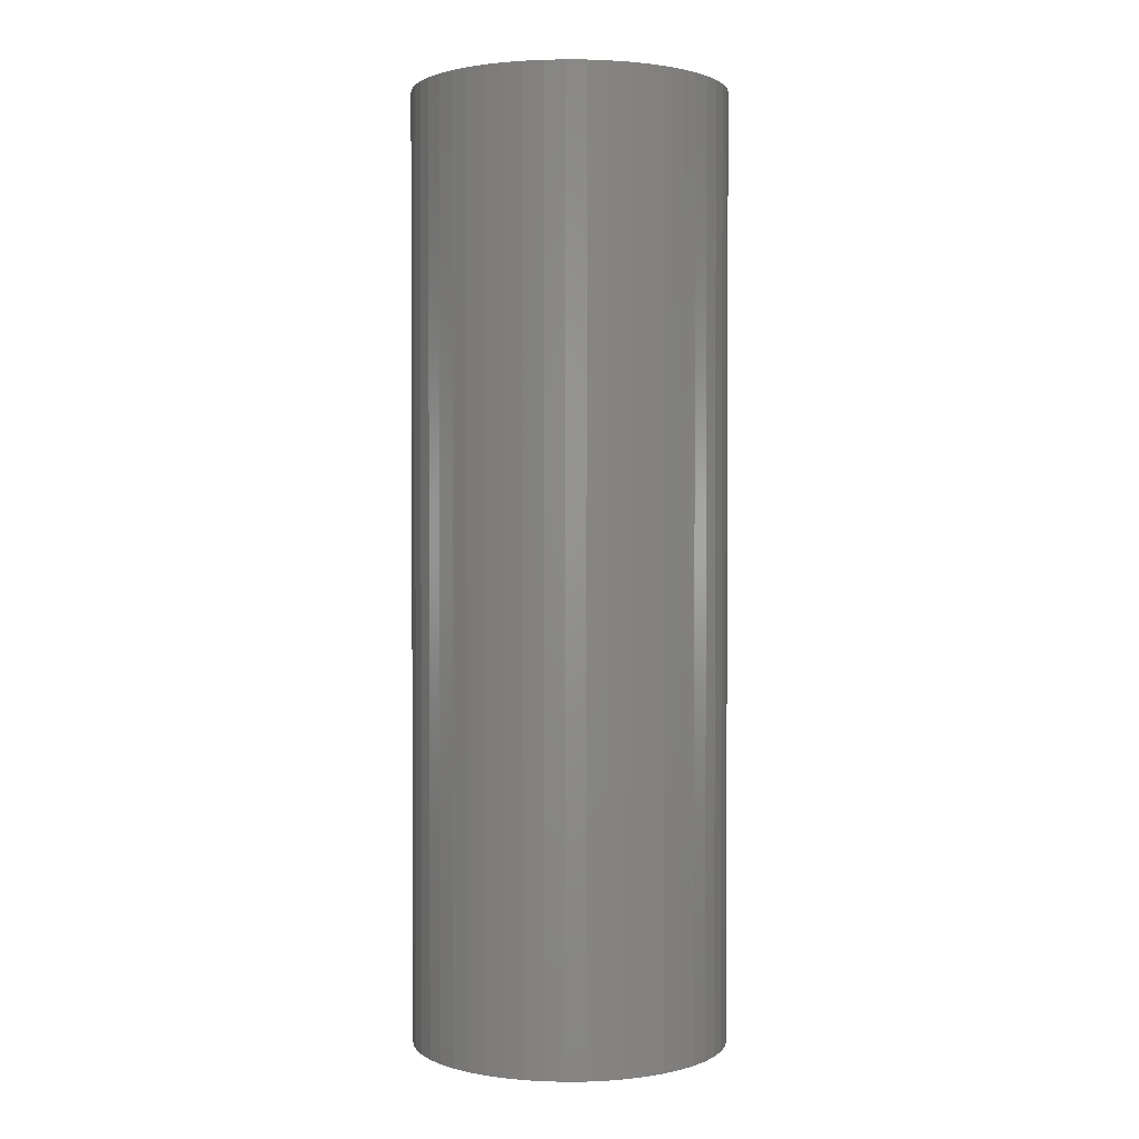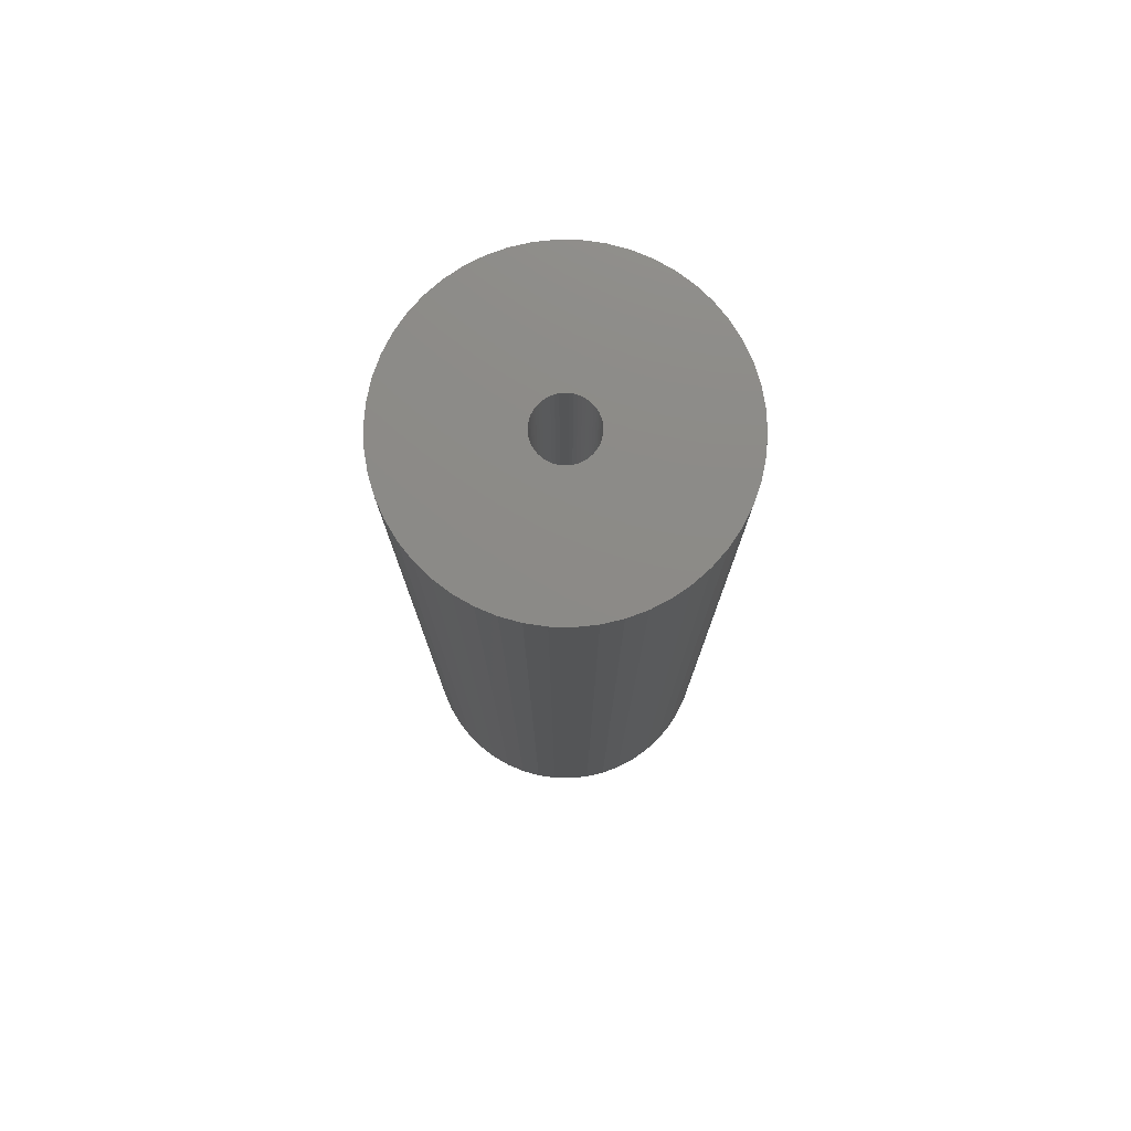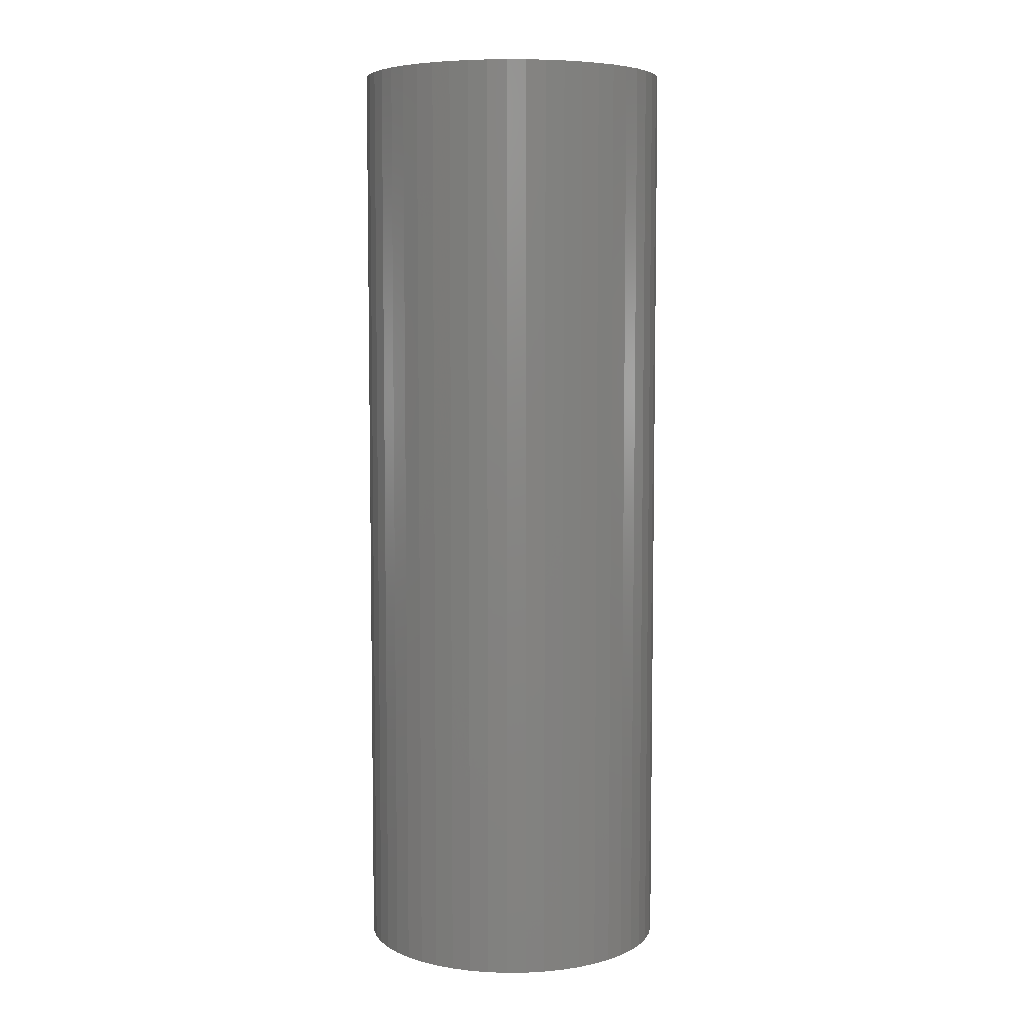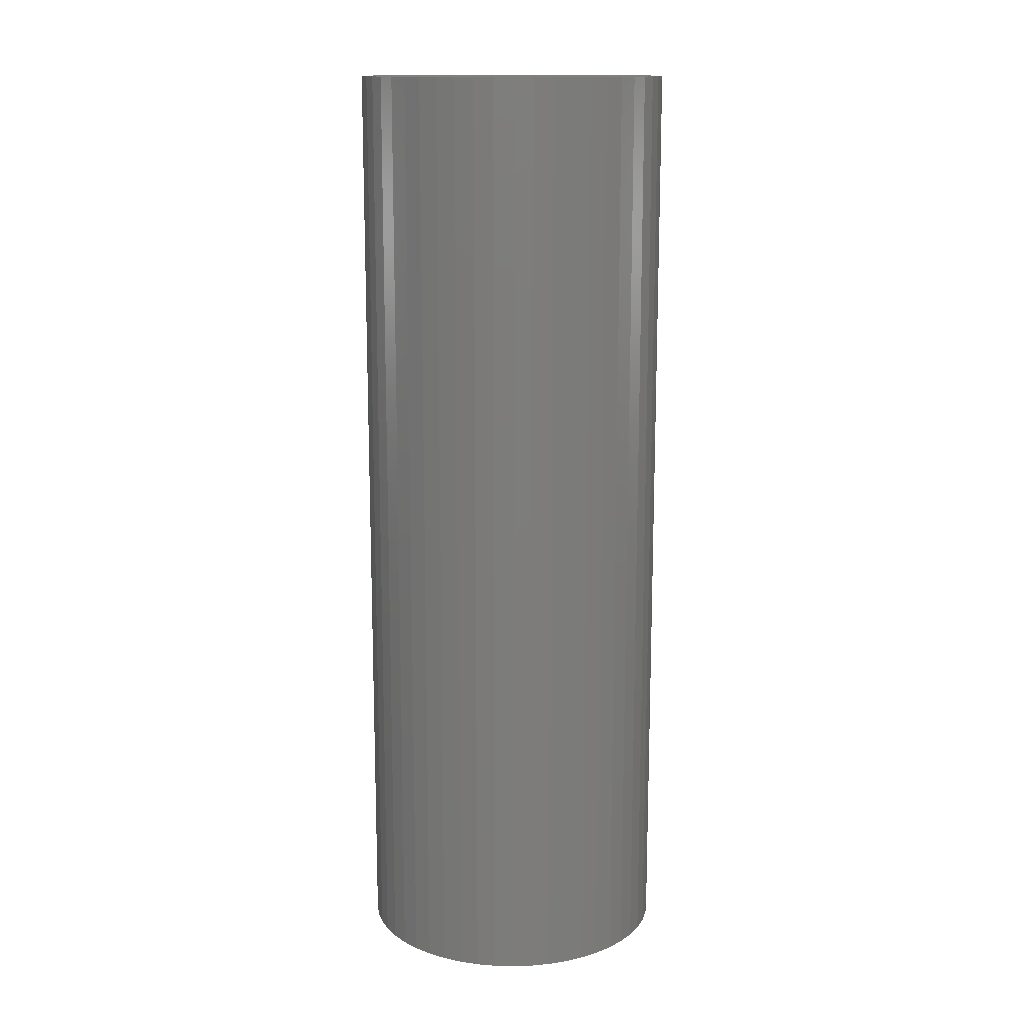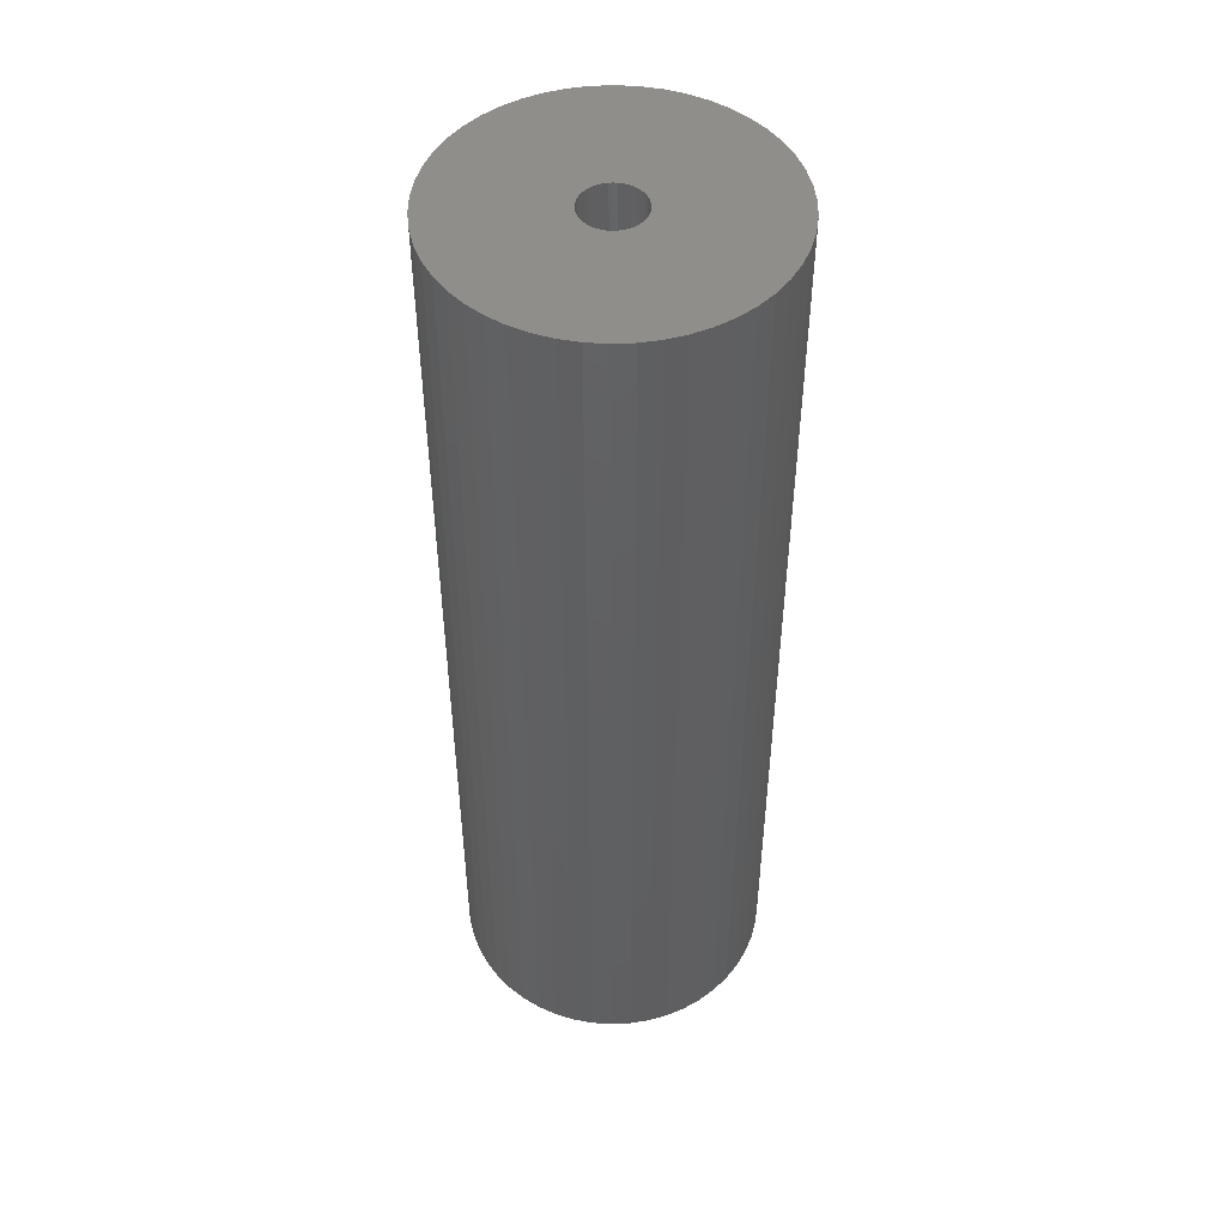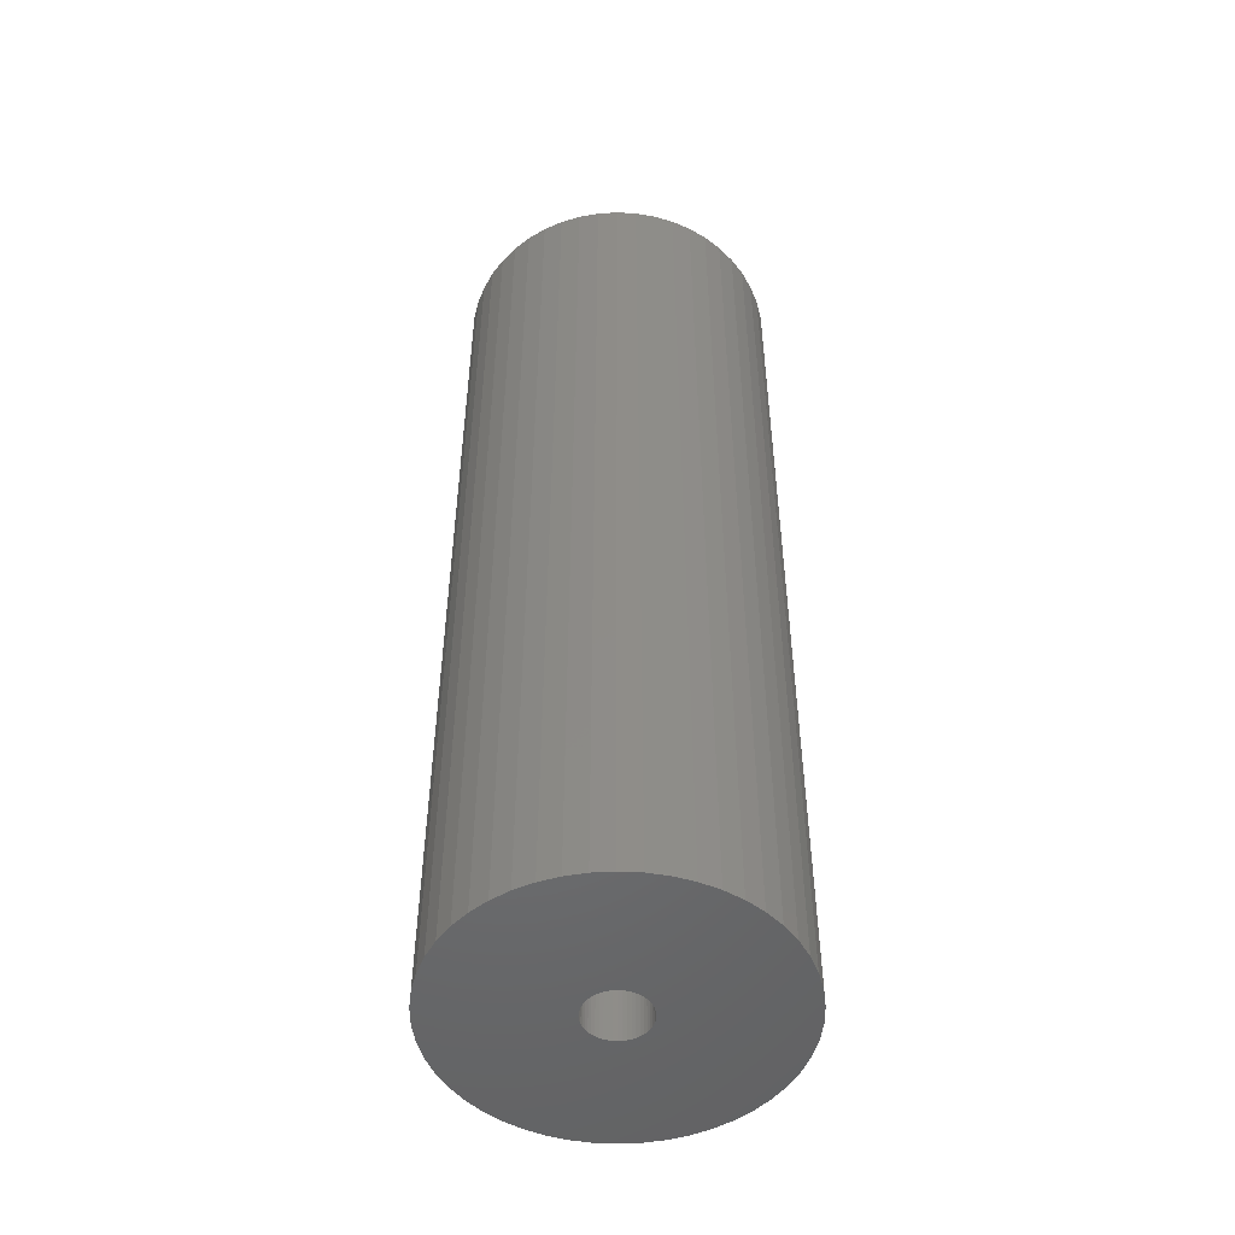
<metadata>
{"format":"stl","ext":"stl","renderer":"f3d","projection":"perspective","resolution":1024,"background":"white","views":[{"elev":1.6,"azim":48.2,"up":"+Z"},{"elev":77.0,"azim":22.8,"up":"+Z"},{"elev":6.2,"azim":-44.8,"up":"+Z"},{"elev":14.0,"azim":154.2,"up":"+Z"},{"elev":48.7,"azim":40.4,"up":"+Z"},{"elev":-50.3,"azim":75.8,"up":"+Z"}]}
</metadata>
<code>
# stl→obj: 200 verts, 400 faces
v 12 0 36
v 11.91 1.504 -36
v 11.91 1.504 36
v 12 0 -36
v -12 0 -36
v -11.91 1.504 36
v -11.91 1.504 -36
v -12 0 36
v 0.7535 11.98 -36
v -0.7535 11.98 36
v 0.7535 11.98 36
v -0.7535 11.98 -36
v -0.7535 -11.98 -36
v 0.7535 -11.98 36
v -0.7535 -11.98 36
v 0.7535 -11.98 -36
v 8.748 8.215 -36
v 7.649 9.246 36
v 8.748 8.215 36
v 7.649 9.246 -36
v -7.649 9.246 -36
v -8.748 8.215 36
v -7.649 9.246 36
v -8.748 8.215 -36
v -3.708 11.41 -36
v -5.109 10.86 36
v -3.708 11.41 36
v -5.109 10.86 -36
v 9.708 -7.053 36
v 10.52 -5.781 -36
v 10.52 -5.781 36
v 9.708 -7.053 -36
v 11.16 4.417 36
v 10.52 5.781 -36
v 10.52 5.781 36
v 11.16 4.417 -36
v 11.62 2.984 -36
v 11.62 2.984 36
v 9.708 7.053 -36
v 9.708 7.053 36
v 5.109 10.86 -36
v 3.708 11.41 36
v 5.109 10.86 36
v 3.708 11.41 -36
v 2.249 11.79 36
v 2.249 11.79 -36
v 6.43 10.13 -36
v 6.43 10.13 36
v -11.16 4.417 -36
v -10.52 5.781 36
v -10.52 5.781 -36
v -11.16 4.417 36
v -9.708 7.053 -36
v -9.708 7.053 36
v -11.62 2.984 -36
v -11.62 2.984 36
v -2.249 11.79 36
v -2.249 11.79 -36
v 2.249 -11.79 36
v 2.249 -11.79 -36
v 2.25 0 36
v 2.232 0.282 36
v 11.91 -1.504 36
v 2.179 0.5596 36
v 2.232 -0.282 36
v 2.092 0.8283 36
v 11.62 -2.984 36
v 1.972 1.084 36
v 2.179 -0.5596 36
v 1.82 1.323 36
v 11.16 -4.417 36
v 1.64 1.54 36
v 2.092 -0.8283 36
v 1.434 1.734 36
v 1.206 1.9 36
v 1.972 -1.084 36
v 0.958 2.036 36
v 1.82 -1.323 36
v 0.6953 2.14 36
v 0.4216 2.21 36
v 0.1413 2.246 36
v -0.1413 2.246 36
v -0.4216 2.21 36
v -0.6953 2.14 36
v -0.958 2.036 36
v -1.206 1.9 36
v -6.43 10.13 36
v -1.434 1.734 36
v -1.64 1.54 36
v -1.82 1.323 36
v 8.748 -8.215 36
v 1.64 -1.54 36
v 7.649 -9.246 36
v 1.434 -1.734 36
v 6.43 -10.13 36
v 1.206 -1.9 36
v 5.109 -10.86 36
v 0.958 -2.036 36
v 3.708 -11.41 36
v 0.6953 -2.14 36
v 0.4216 -2.21 36
v 0.1413 -2.246 36
v -0.1413 -2.246 36
v -0.4216 -2.21 36
v -2.249 -11.79 36
v -0.6953 -2.14 36
v -3.708 -11.41 36
v -0.958 -2.036 36
v -5.109 -10.86 36
v -1.206 -1.9 36
v -6.43 -10.13 36
v -1.434 -1.734 36
v -7.649 -9.246 36
v -1.64 -1.54 36
v -8.748 -8.215 36
v -1.82 -1.323 36
v -9.708 -7.053 36
v -1.972 -1.084 36
v -10.52 -5.781 36
v -2.092 -0.8283 36
v -11.16 -4.417 36
v -2.179 -0.5596 36
v -11.62 -2.984 36
v -2.232 -0.282 36
v -11.91 -1.504 36
v -2.25 0 36
v -1.972 1.084 36
v -2.092 0.8283 36
v -2.179 0.5596 36
v -2.232 0.282 36
v -6.43 10.13 -36
v 11.91 -1.504 -36
v 8.748 -8.215 -36
v 11.62 -2.984 -36
v 11.16 -4.417 -36
v -8.748 -8.215 -36
v -7.649 -9.246 -36
v -10.52 -5.781 -36
v -11.16 -4.417 -36
v -9.708 -7.053 -36
v 2.25 0 -36
v 2.232 -0.282 -36
v 2.179 -0.5596 -36
v 2.232 0.282 -36
v 2.092 -0.8283 -36
v 1.972 -1.084 -36
v 2.179 0.5596 -36
v 1.82 -1.323 -36
v 1.64 -1.54 -36
v 7.649 -9.246 -36
v 2.092 0.8283 -36
v 1.434 -1.734 -36
v 6.43 -10.13 -36
v 1.206 -1.9 -36
v 5.109 -10.86 -36
v 1.972 1.084 -36
v 0.958 -2.036 -36
v 3.708 -11.41 -36
v 1.82 1.323 -36
v 0.6953 -2.14 -36
v 0.4216 -2.21 -36
v 0.1413 -2.246 -36
v -0.1413 -2.246 -36
v -0.4216 -2.21 -36
v -2.249 -11.79 -36
v -0.6953 -2.14 -36
v -3.708 -11.41 -36
v -0.958 -2.036 -36
v -5.109 -10.86 -36
v -1.206 -1.9 -36
v -6.43 -10.13 -36
v -1.434 -1.734 -36
v -1.64 -1.54 -36
v -1.82 -1.323 -36
v 1.64 1.54 -36
v 1.434 1.734 -36
v 1.206 1.9 -36
v 0.958 2.036 -36
v 0.6953 2.14 -36
v 0.4216 2.21 -36
v 0.1413 2.246 -36
v -0.1413 2.246 -36
v -0.4216 2.21 -36
v -0.6953 2.14 -36
v -0.958 2.036 -36
v -1.206 1.9 -36
v -1.434 1.734 -36
v -1.64 1.54 -36
v -1.82 1.323 -36
v -1.972 1.084 -36
v -2.092 0.8283 -36
v -2.179 0.5596 -36
v -2.232 0.282 -36
v -2.25 0 -36
v -1.972 -1.084 -36
v -2.092 -0.8283 -36
v -2.179 -0.5596 -36
v -11.62 -2.984 -36
v -2.232 -0.282 -36
v -11.91 -1.504 -36
f 1 2 3
f 2 1 4
f 5 6 7
f 6 5 8
f 9 10 11
f 10 9 12
f 13 14 15
f 14 13 16
f 17 18 19
f 18 17 20
f 21 22 23
f 22 21 24
f 25 26 27
f 26 25 28
f 29 30 31
f 30 29 32
f 33 34 35
f 34 33 36
f 3 37 38
f 37 3 2
f 35 39 40
f 39 35 34
f 41 42 43
f 42 41 44
f 44 45 42
f 45 44 46
f 47 43 48
f 43 47 41
f 49 50 51
f 50 49 52
f 53 22 24
f 22 53 54
f 55 52 49
f 52 55 56
f 12 57 10
f 57 12 58
f 16 59 14
f 59 16 60
f 38 36 33
f 36 38 37
f 40 17 19
f 17 40 39
f 46 11 45
f 11 46 9
f 20 48 18
f 48 20 47
f 51 54 53
f 54 51 50
f 7 56 55
f 56 7 6
f 61 1 3
f 62 3 38
f 1 61 63
f 64 38 33
f 65 63 61
f 66 33 35
f 63 65 67
f 68 35 40
f 69 67 65
f 70 40 19
f 67 69 71
f 72 19 18
f 73 71 69
f 74 18 48
f 71 73 31
f 75 48 43
f 76 31 73
f 77 43 42
f 31 76 29
f 78 29 76
f 79 42 45
f 3 62 61
f 38 64 62
f 33 66 64
f 35 68 66
f 40 70 68
f 19 72 70
f 18 74 72
f 48 75 74
f 43 77 75
f 80 45 11
f 42 79 77
f 45 80 79
f 11 81 80
f 11 82 81
f 10 82 11
f 82 10 83
f 57 83 10
f 83 57 84
f 27 84 57
f 84 27 85
f 26 85 27
f 85 26 86
f 87 86 26
f 86 87 88
f 23 88 87
f 88 23 89
f 22 89 23
f 89 22 90
f 54 90 22
f 29 78 91
f 92 91 78
f 91 92 93
f 94 93 92
f 93 94 95
f 96 95 94
f 95 96 97
f 98 97 96
f 97 98 99
f 100 99 98
f 99 100 59
f 101 59 100
f 59 101 14
f 102 14 101
f 103 14 102
f 15 103 104
f 105 104 106
f 103 15 14
f 107 106 108
f 109 108 110
f 111 110 112
f 113 112 114
f 115 114 116
f 117 116 118
f 119 118 120
f 121 120 122
f 123 122 124
f 104 105 15
f 125 124 126
f 90 54 127
f 106 107 105
f 50 127 54
f 108 109 107
f 127 50 128
f 110 111 109
f 52 128 50
f 112 113 111
f 128 52 129
f 114 115 113
f 56 129 52
f 116 117 115
f 129 56 130
f 118 119 117
f 6 130 56
f 120 121 119
f 130 6 126
f 122 123 121
f 8 126 6
f 124 125 123
f 126 8 125
f 28 87 26
f 87 28 131
f 131 23 87
f 23 131 21
f 58 27 57
f 27 58 25
f 63 4 1
f 4 63 132
f 91 32 29
f 32 91 133
f 71 134 67
f 134 71 135
f 67 132 63
f 132 67 134
f 136 113 115
f 113 136 137
f 138 121 139
f 121 138 119
f 136 117 140
f 117 136 115
f 141 4 132
f 142 132 134
f 4 141 2
f 143 134 135
f 144 2 141
f 145 135 30
f 2 144 37
f 146 30 32
f 147 37 144
f 148 32 133
f 37 147 36
f 149 133 150
f 151 36 147
f 152 150 153
f 36 151 34
f 154 153 155
f 156 34 151
f 157 155 158
f 34 156 39
f 159 39 156
f 160 158 60
f 132 142 141
f 134 143 142
f 135 145 143
f 30 146 145
f 32 148 146
f 133 149 148
f 150 152 149
f 153 154 152
f 155 157 154
f 161 60 16
f 158 160 157
f 60 161 160
f 16 162 161
f 16 163 162
f 13 163 16
f 163 13 164
f 165 164 13
f 164 165 166
f 167 166 165
f 166 167 168
f 169 168 167
f 168 169 170
f 171 170 169
f 170 171 172
f 137 172 171
f 172 137 173
f 136 173 137
f 173 136 174
f 140 174 136
f 39 159 17
f 175 17 159
f 17 175 20
f 176 20 175
f 20 176 47
f 177 47 176
f 47 177 41
f 178 41 177
f 41 178 44
f 179 44 178
f 44 179 46
f 180 46 179
f 46 180 9
f 181 9 180
f 182 9 181
f 12 182 183
f 58 183 184
f 182 12 9
f 25 184 185
f 28 185 186
f 131 186 187
f 21 187 188
f 24 188 189
f 53 189 190
f 51 190 191
f 49 191 192
f 55 192 193
f 183 58 12
f 7 193 194
f 174 140 195
f 184 25 58
f 138 195 140
f 185 28 25
f 195 138 196
f 186 131 28
f 139 196 138
f 187 21 131
f 196 139 197
f 188 24 21
f 198 197 139
f 189 53 24
f 197 198 199
f 190 51 53
f 200 199 198
f 191 49 51
f 199 200 194
f 192 55 49
f 5 194 200
f 193 7 55
f 194 5 7
f 155 95 97
f 95 155 153
f 150 91 93
f 91 150 133
f 31 135 71
f 135 31 30
f 139 123 198
f 123 139 121
f 158 97 99
f 97 158 155
f 60 99 59
f 99 60 158
f 165 15 105
f 15 165 13
f 137 111 113
f 111 137 171
f 140 119 138
f 119 140 117
f 198 125 200
f 125 198 123
f 200 8 5
f 8 200 125
f 153 93 95
f 93 153 150
f 167 105 107
f 105 167 165
f 169 107 109
f 107 169 167
f 171 109 111
f 109 171 169
f 141 62 144
f 62 141 61
f 126 193 130
f 193 126 194
f 182 81 82
f 81 182 181
f 162 103 102
f 103 162 163
f 176 72 74
f 72 176 175
f 188 88 89
f 88 188 187
f 185 84 85
f 84 185 184
f 145 69 143
f 69 145 73
f 151 68 156
f 68 151 66
f 144 64 147
f 64 144 62
f 179 77 79
f 77 179 178
f 180 79 80
f 79 180 179
f 177 74 75
f 74 177 176
f 128 190 127
f 190 128 191
f 90 188 89
f 188 90 189
f 129 191 128
f 191 129 192
f 186 85 86
f 85 186 185
f 183 82 83
f 82 183 182
f 161 102 101
f 102 161 162
f 147 66 151
f 66 147 64
f 159 72 175
f 72 159 70
f 156 70 159
f 70 156 68
f 181 80 81
f 80 181 180
f 178 75 77
f 75 178 177
f 127 189 90
f 189 127 190
f 130 192 129
f 192 130 193
f 187 86 88
f 86 187 186
f 184 83 84
f 83 184 183
f 142 61 141
f 61 142 65
f 148 76 146
f 76 148 78
f 143 65 142
f 65 143 69
f 172 114 112
f 114 172 173
f 118 196 120
f 196 118 195
f 114 174 116
f 174 114 173
f 152 96 94
f 96 152 154
f 146 73 145
f 73 146 76
f 166 108 106
f 108 166 168
f 120 197 122
f 197 120 196
f 149 78 148
f 78 149 92
f 157 100 98
f 100 157 160
f 160 101 100
f 101 160 161
f 168 110 108
f 110 168 170
f 116 195 118
f 195 116 174
f 122 199 124
f 199 122 197
f 124 194 126
f 194 124 199
f 149 94 92
f 94 149 152
f 154 98 96
f 98 154 157
f 164 106 104
f 106 164 166
f 163 104 103
f 104 163 164
f 170 112 110
f 112 170 172

</code>
